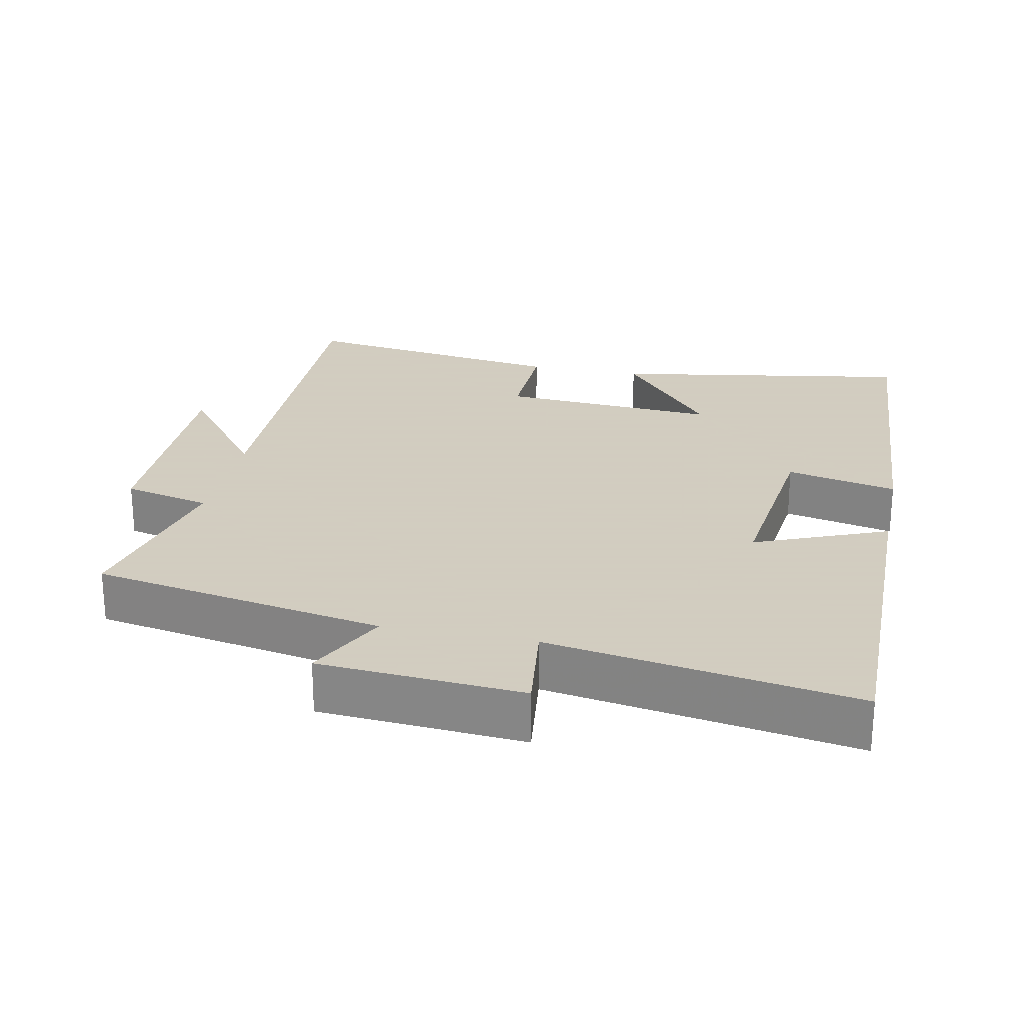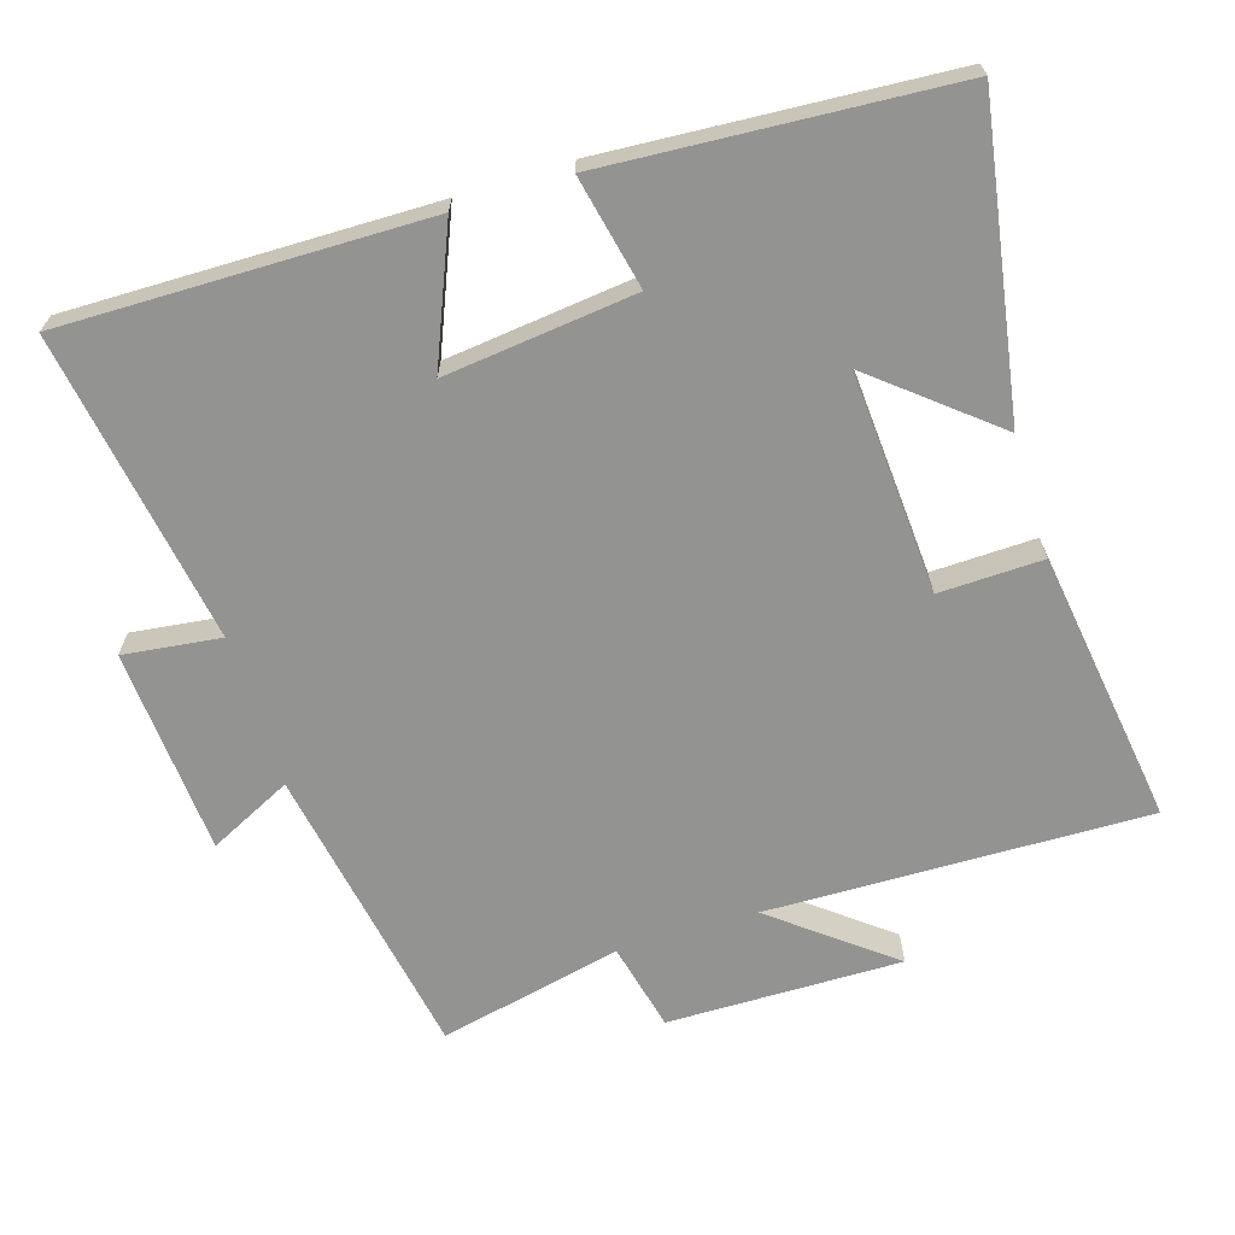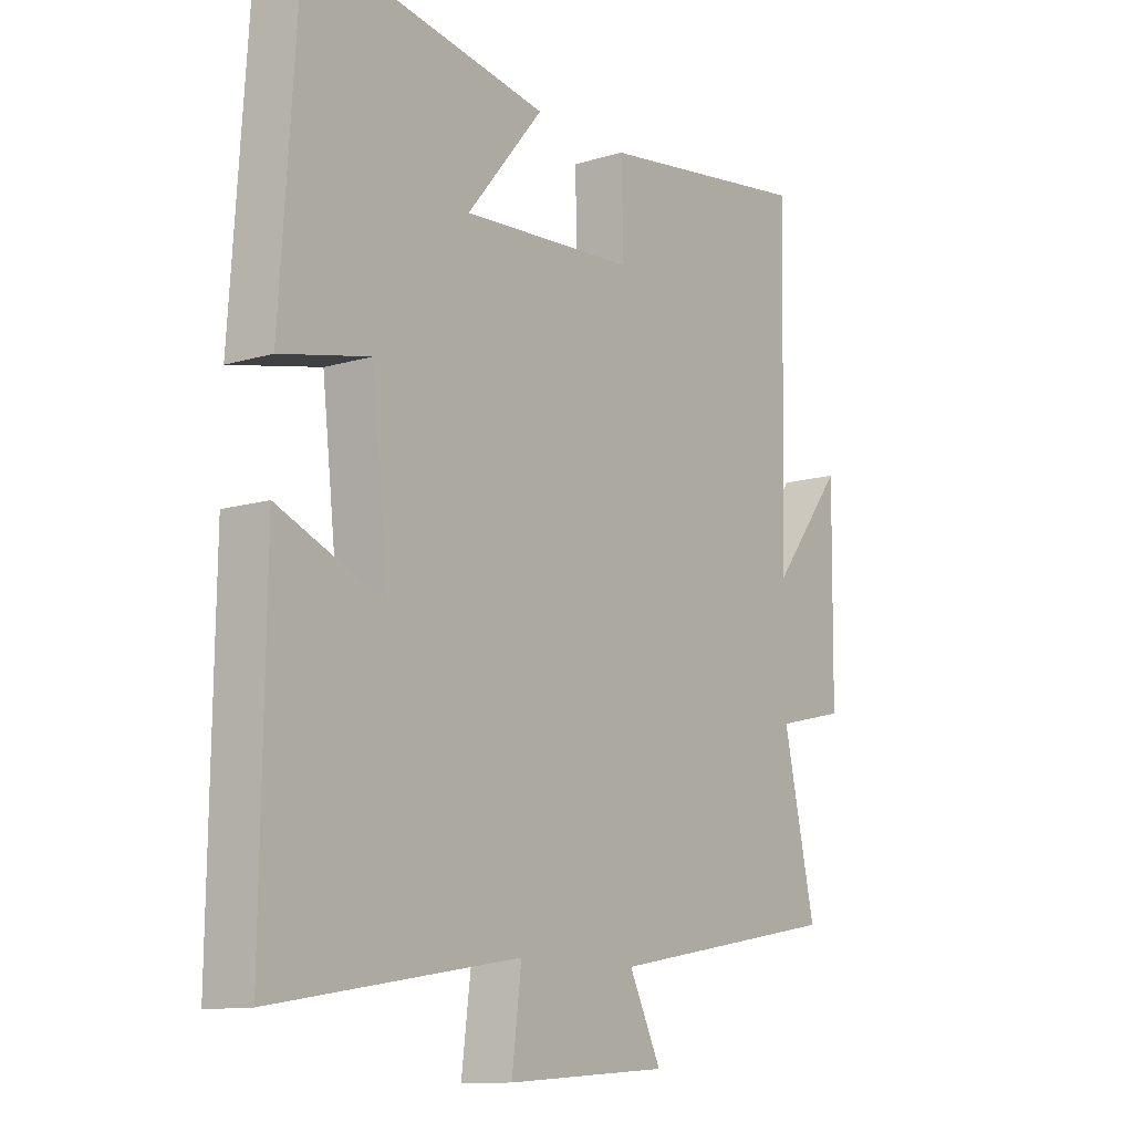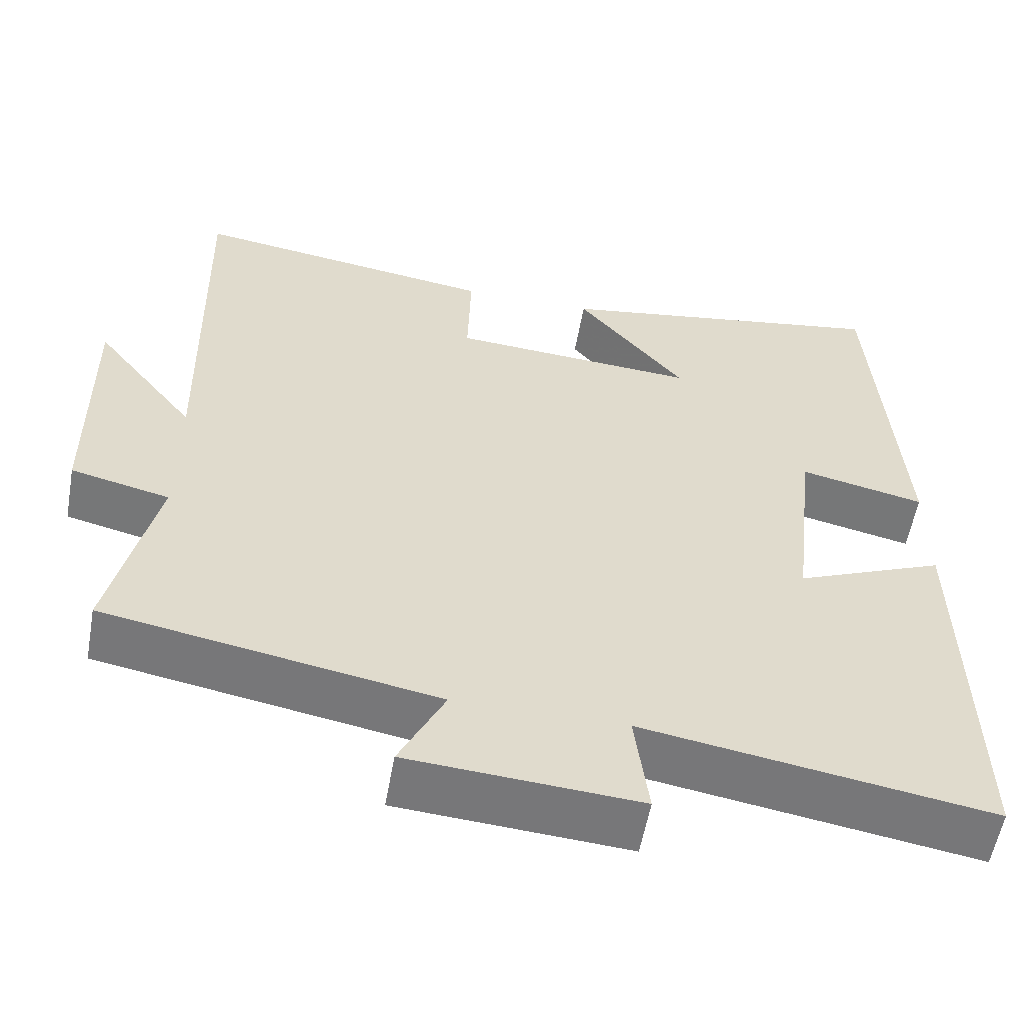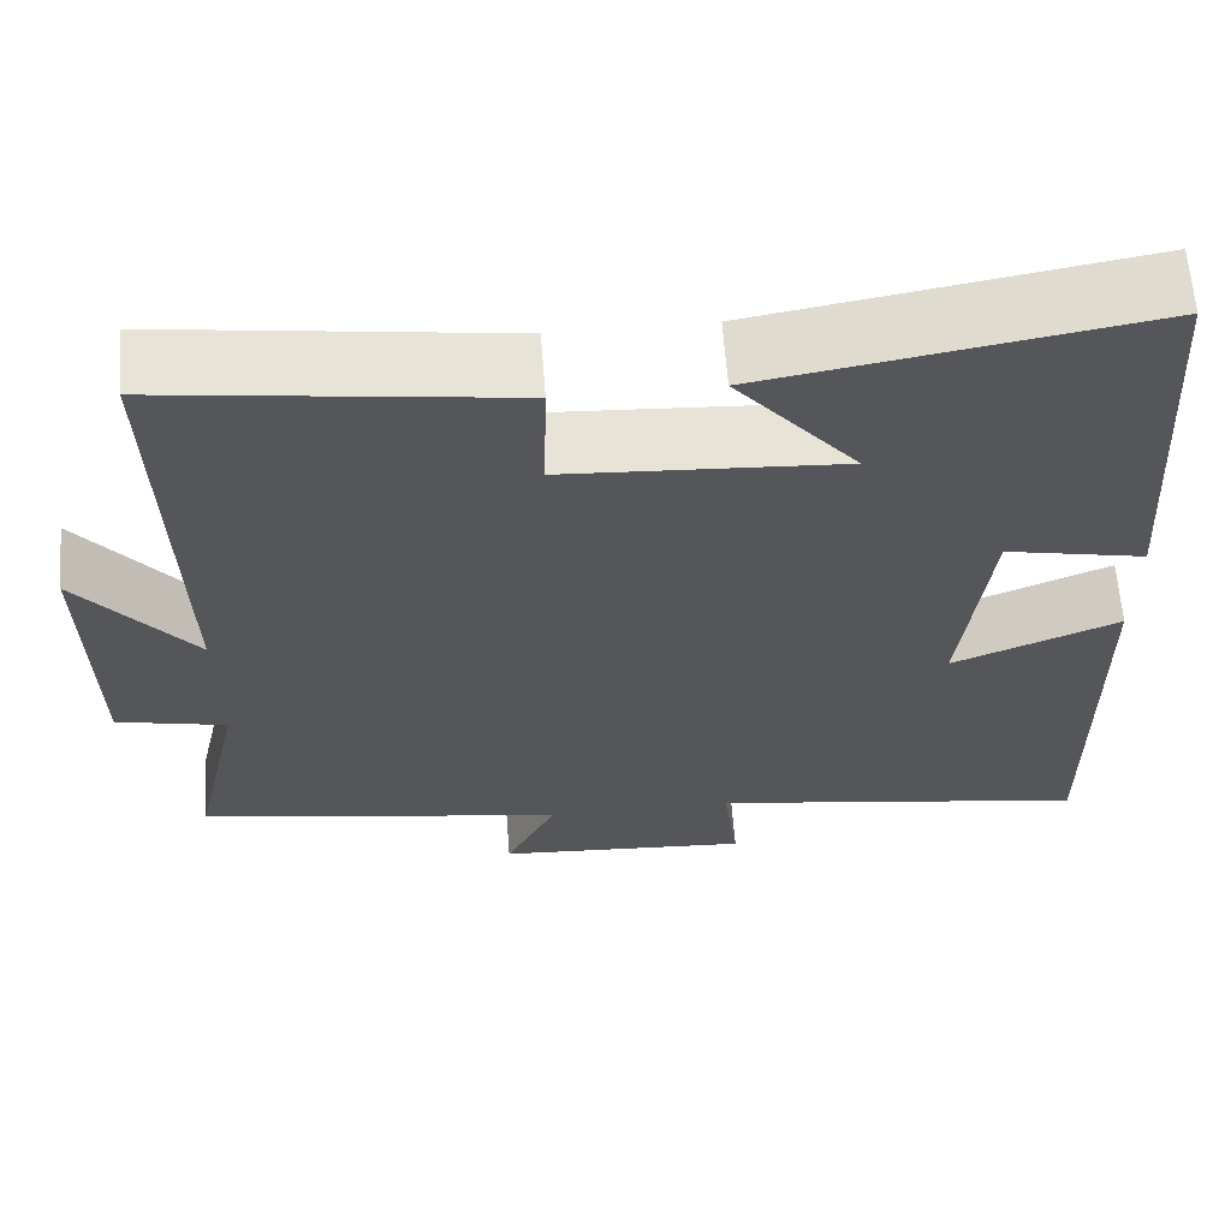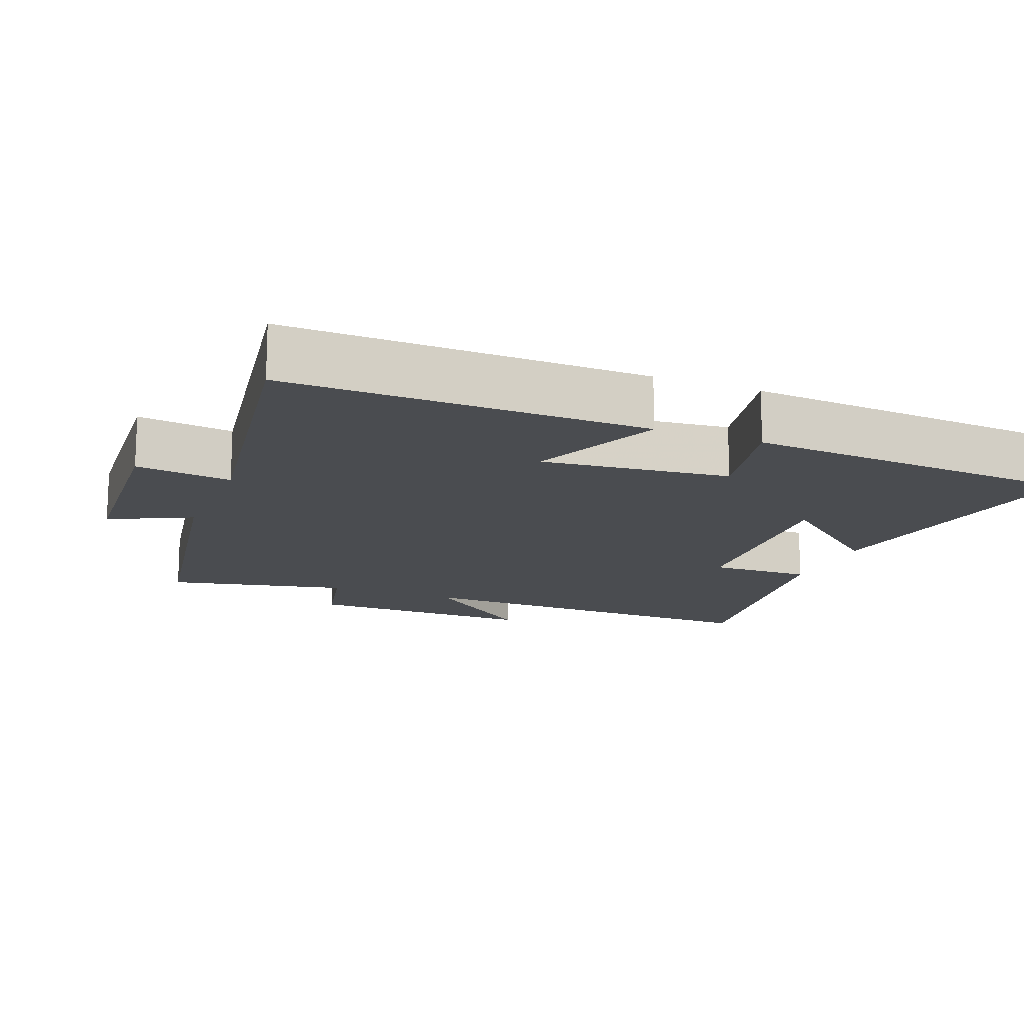
<metadata>
{"format":"obj","ext":"obj","renderer":"f3d","projection":"perspective","resolution":1024,"background":"white","views":[{"elev":24.3,"azim":-168.2,"up":"+Y"},{"elev":-66.7,"azim":-72.7,"up":"+Y"},{"elev":-11.8,"azim":-54.2,"up":"+Z"},{"elev":-57.0,"azim":169.9,"up":"+Z"},{"elev":63.5,"azim":175.6,"up":"+Z"},{"elev":-15.1,"azim":-111.8,"up":"+Y"}]}
</metadata>
<code>
v 0.512 0.07 0.555
v 0.5 0.07 0.024
v 0.628 0.07 0.187
v 0.624 0.07 -0.141
v 0.5 0.07 -0.17
v 0.557 0.07 -0.426
v 0.141 0.07 -0.5
v 0.198 0.07 -0.616
v -0.09 0.07 -0.636
v -0.073 0.07 -0.5
v -0.507 0.07 -0.57
v -0.5 0.07 -0.062
v -0.313 0.07 -0.14
v -0.343 0.07 0.126
v -0.5 0.07 0.092
v -0.468 0.07 0.573
v -0.042 0.07 0.5
v -0.178 0.07 0.335
v 0.132 0.07 0.355
v 0.128 0.07 0.5
v 0.512 0 0.555
v 0.5 0 0.024
v 0.628 0 0.187
v 0.624 0 -0.141
v 0.5 0 -0.17
v 0.557 0 -0.426
v 0.141 0 -0.5
v 0.198 0 -0.616
v -0.09 0 -0.636
v -0.073 0 -0.5
v -0.507 0 -0.57
v -0.5 0 -0.062
v -0.313 0 -0.14
v -0.343 0 0.126
v -0.5 0 0.092
v -0.468 0 0.573
v -0.042 0 0.5
v -0.178 0 0.335
v 0.132 0 0.355
v 0.128 0 0.5
f 19 20 1 2
f 18 19 2
f 15 16 17 18
f 14 15 18
f 13 14 18 2
f 10 11 12 13
f 10 13 2
f 7 8 9 10
f 5 6 7 10
f 5 10 2
f 2 3 4 5
f 22 21 40 39
f 22 39 38
f 38 37 36 35
f 38 35 34
f 22 38 34 33
f 33 32 31 30
f 22 33 30
f 30 29 28 27
f 30 27 26 25
f 22 30 25
f 25 24 23 22
f 1 21 22 2
f 2 22 23 3
f 3 23 24 4
f 4 24 25 5
f 5 25 26 6
f 6 26 27 7
f 7 27 28 8
f 8 28 29 9
f 9 29 30 10
f 10 30 31 11
f 11 31 32 12
f 12 32 33 13
f 13 33 34 14
f 14 34 35 15
f 15 35 36 16
f 16 36 37 17
f 17 37 38 18
f 18 38 39 19
f 19 39 40 20
f 20 40 21 1

</code>
